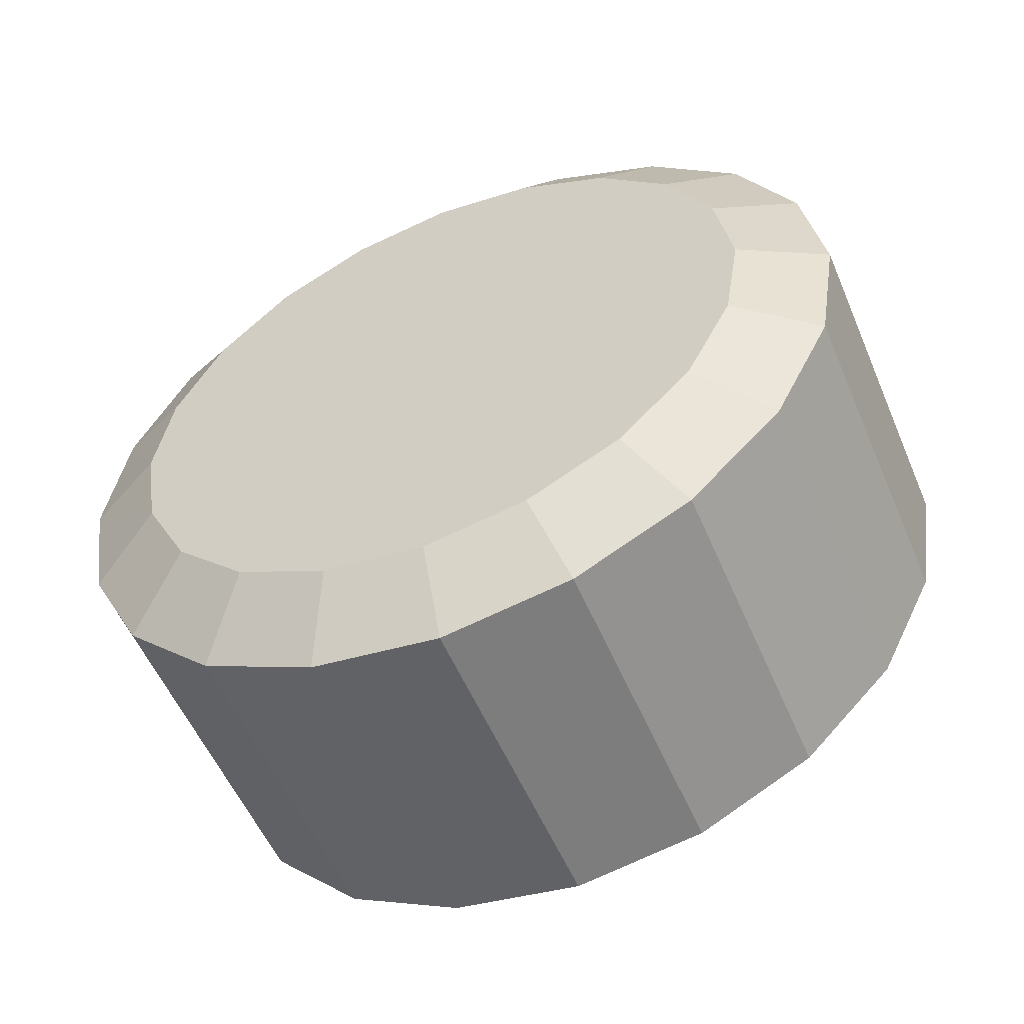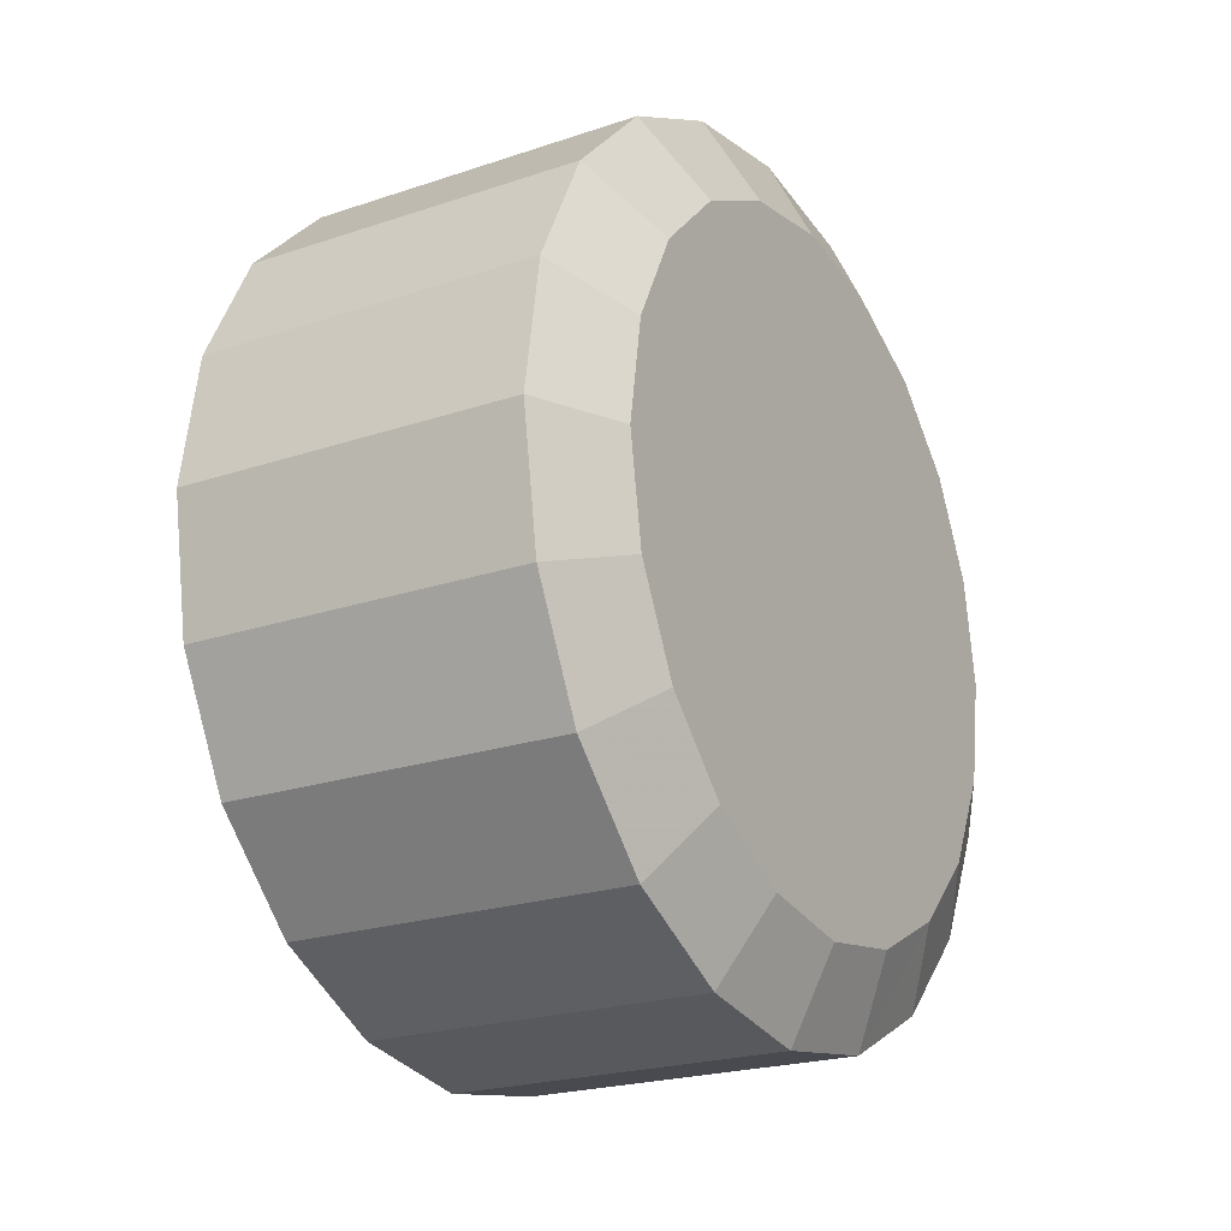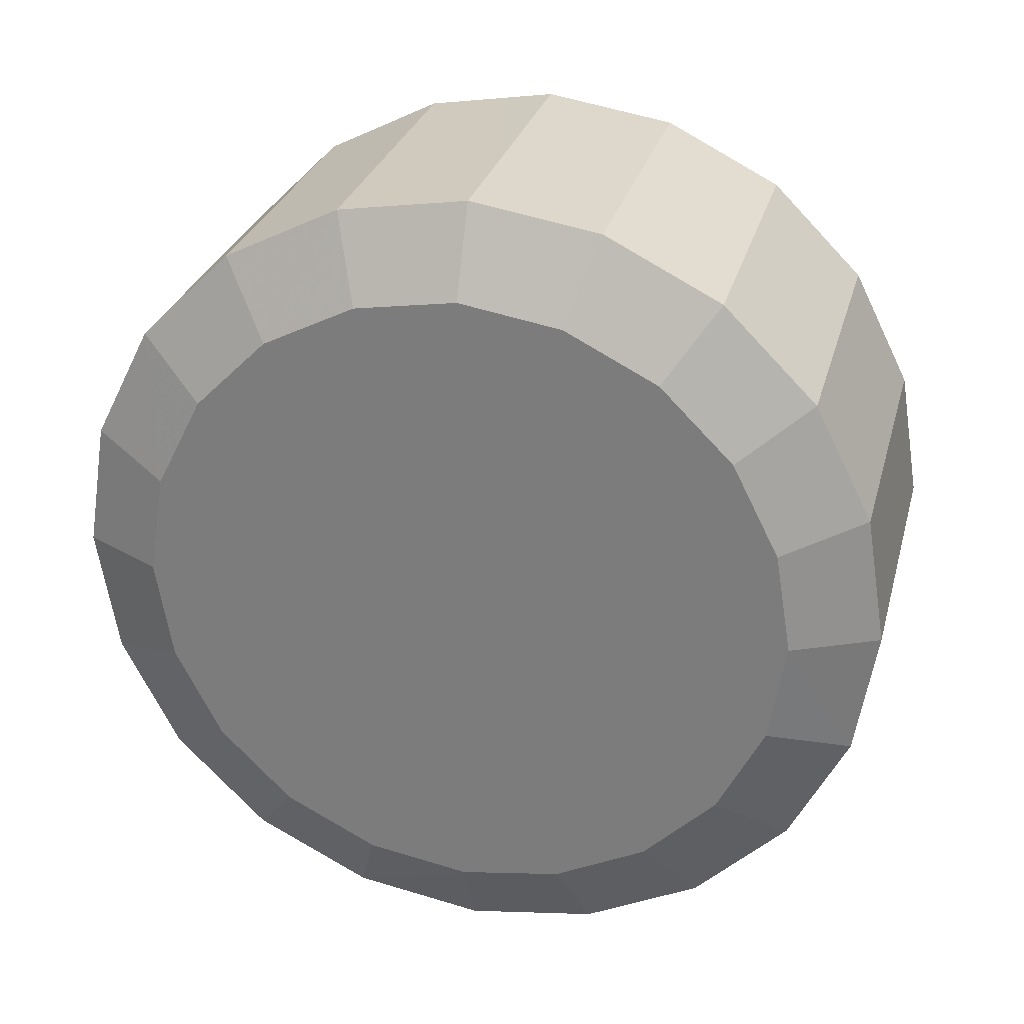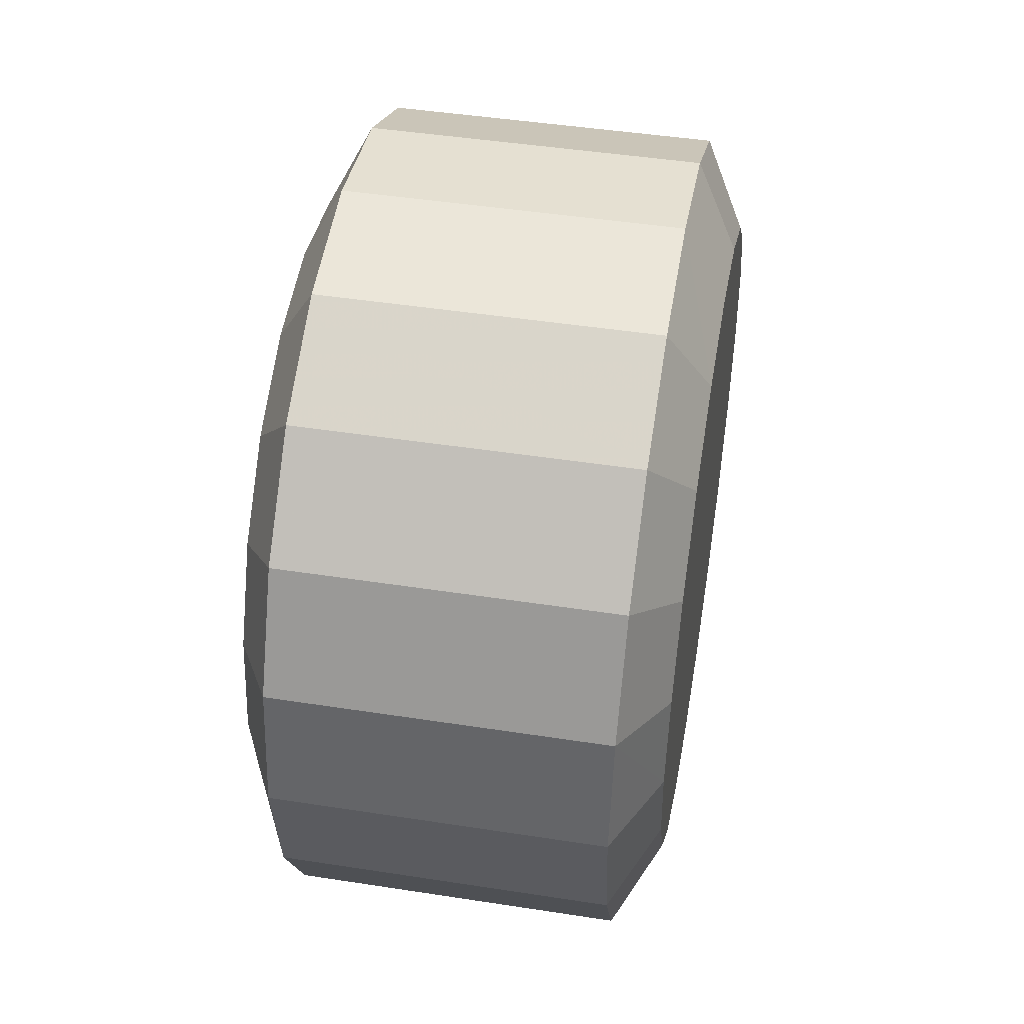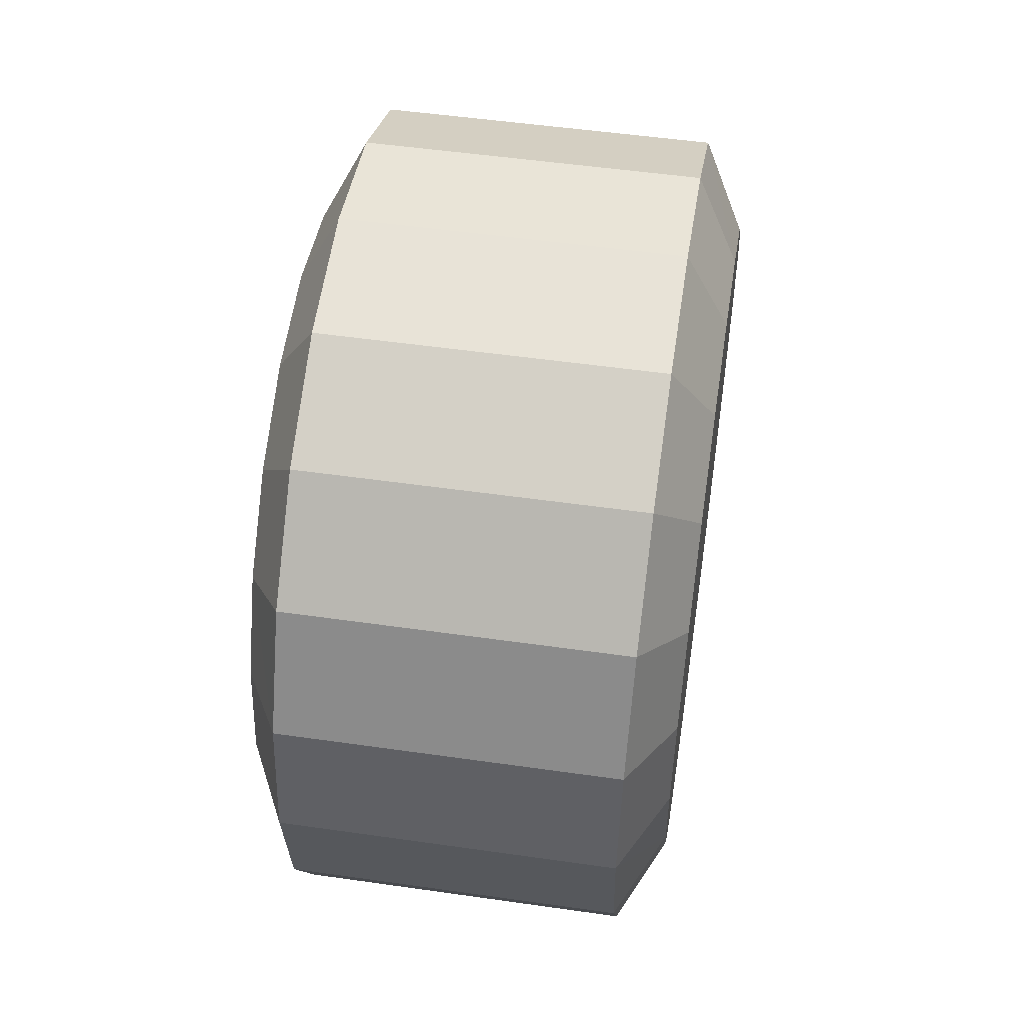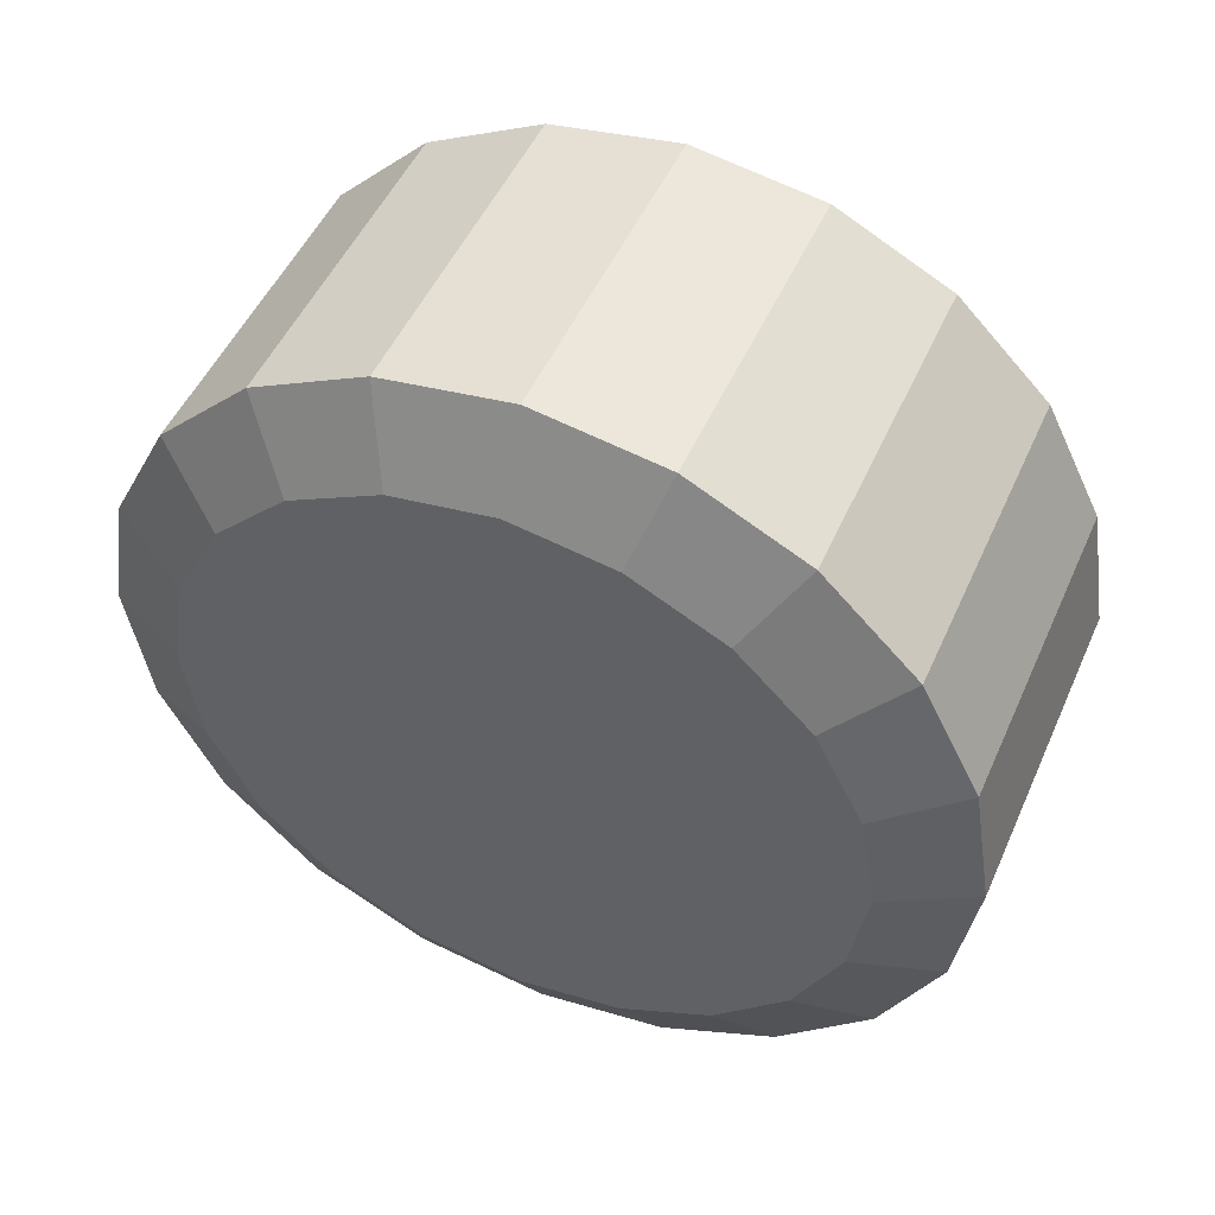
<metadata>
{"format":"obj","ext":"obj","renderer":"f3d","projection":"perspective","resolution":1024,"background":"white","views":[{"elev":-55.2,"azim":112.9,"up":"+Z"},{"elev":-22.0,"azim":-149.5,"up":"+Z"},{"elev":28.4,"azim":104.4,"up":"+Y"},{"elev":46.4,"azim":10.0,"up":"+Z"},{"elev":51.8,"azim":-171.2,"up":"+Z"},{"elev":49.7,"azim":113.4,"up":"+Y"}]}
</metadata>
<code>
o obj_0
v -0.2 		0 		0.318
v -0.2 		0.098 		0.302
v -0.2 		0.187 		0.257
v -0.159 		-0.235 		0.324
v -0.2 		-0.187 		0.257
v -0.2 		-0.257 		0.187
v -0.159 		-0.324 		0.235
v -0.159 		-0.4 		0
v -0.159 		-0.38 		-0.124
v -0.159 		-0.124 		0.38
v -0.2 		-0.098 		0.302
v 0.159 		0.124 		0.38
v 0.159 		0 		0.4
v 0.159 		0.4 		0
v 0.2 		0 		0.318
v -0.159 		0.4 		0
v -0.2 		0.257 		0.187
v -0.159 		0.38 		0.124
v -0.2 		0.302 		0.098
v -0.2 		0.318 		0
v 0.2 		0.187 		0.257
v 0.159 		0.235 		0.324
v 0.2 		0.098 		0.302
v -0.159 		0 		0.4
v -0.2 		-0.318 		0
v -0.159 		0.124 		0.38
v 0.159 		-0.124 		-0.38
v 0.159 		0 		-0.4
v 0.2 		0 		-0.318
v 0.2 		-0.187 		-0.257
v 0.159 		-0.235 		-0.324
v 0.2 		-0.098 		-0.302
v 0.2 		0.302 		-0.098
v 0.159 		0.38 		-0.124
v 0.2 		0.318 		0
v -0.159 		0.235 		0.324
v 0.2 		-0.257 		-0.187
v 0.159 		-0.324 		-0.235
v -0.159 		0.324 		0.235
v 0.2 		0.257 		-0.187
v 0.159 		0.324 		-0.235
v 0.159 		-0.38 		-0.124
v 0.159 		0.235 		-0.324
v 0.2 		0.187 		-0.257
v 0.2 		-0.302 		-0.098
v 0.159 		0.124 		-0.38
v 0.2 		-0.302 		0.098
v 0.159 		-0.38 		0.124
v 0.2 		-0.318 		0
v 0.159 		-0.4 		0
v 0.2 		0.098 		-0.302
v 0.2 		-0.257 		0.187
v 0.159 		-0.324 		0.235
v -0.2 		-0.302 		0.098
v 0.159 		-0.235 		0.324
v 0.2 		-0.187 		0.257
v 0.159 		-0.124 		0.38
v 0.159 		0.324 		0.235
v 0.2 		0.257 		0.187
v -0.2 		-0.098 		-0.302
v -0.2 		0 		-0.318
v -0.159 		0 		-0.4
v 0.159 		0.38 		0.124
v -0.2 		0.302 		-0.098
v -0.159 		-0.124 		-0.38
v -0.2 		0.257 		-0.187
v -0.2 		-0.187 		-0.257
v 0.2 		0.302 		0.098
v -0.2 		0.187 		-0.257
v -0.159 		-0.235 		-0.324
v -0.2 		0.098 		-0.302
v -0.159 		-0.324 		-0.235
v -0.2 		-0.257 		-0.187
v -0.2 		-0.302 		-0.098
v -0.159 		0.38 		-0.124
v -0.159 		0.324 		-0.235
v 0.2 		-0.098 		0.302
v -0.159 		0.235 		-0.324
v -0.159 		0.124 		-0.38
v -0.159 		-0.38 		0.124
g group_0_16089887
f 4 5 6
f 4 6 7
f 10 11 4
f 12 13 15
f 14 16 18
f 3 17 19
f 3 19 20
f 21 22 23
f 2 1 24
f 11 5 4
f 26 2 24
f 27 28 29
f 24 1 10
f 30 31 32
f 1 11 10
f 3 2 26
f 31 27 32
f 33 34 35
f 36 3 26
f 34 14 35
f 39 17 3
f 39 3 36
f 31 30 38
f 37 38 30
f 40 41 33
f 18 19 39
f 42 38 37
f 41 34 33
f 19 17 39
f 16 20 18
f 40 44 43
f 40 43 41
f 45 42 37
f 20 19 18
f 46 43 44
f 47 48 49
f 50 42 45
f 48 50 49
f 51 46 44
f 52 53 47
f 53 48 47
f 25 54 11
f 28 46 51
f 52 56 55
f 52 55 53
f 22 12 23
f 57 55 56
f 8 9 42
f 8 42 50
f 6 5 54
f 11 54 5
f 3 74 2
f 2 74 1
f 21 59 58
f 21 58 22
f 60 61 62
f 63 58 59
f 65 60 62
f 66 3 64
f 18 58 63
f 67 60 65
f 68 63 59
f 70 67 65
f 71 3 69
f 61 3 71
f 66 69 3
f 20 64 3
f 70 72 73
f 70 73 67
f 14 63 68
f 9 74 72
f 67 3 60
f 74 73 72
f 14 18 63
f 8 25 9
f 14 68 35
f 25 74 9
f 11 1 74
f 25 11 74
f 73 74 3
f 67 73 3
f 61 60 3
f 12 26 24
f 12 24 13
f 22 36 26
f 22 26 12
f 28 51 29
f 59 21 68
f 21 23 68
f 35 68 23
f 15 32 23
f 39 36 58
f 22 58 36
f 34 75 16
f 34 16 14
f 58 18 39
f 41 76 75
f 41 75 34
f 52 32 56
f 47 32 52
f 77 56 32
f 49 32 47
f 43 78 41
f 76 41 78
f 78 43 79
f 46 79 43
f 40 23 44
f 33 23 40
f 51 44 23
f 35 23 33
f 29 51 23
f 77 57 56
f 79 46 62
f 28 62 46
f 13 57 77
f 64 20 16
f 37 30 45
f 30 32 45
f 49 45 32
f 29 23 32
f 15 77 32
f 75 64 16
f 23 12 15
f 50 45 49
f 66 64 75
f 13 77 15
f 76 66 75
f 27 65 62
f 27 62 28
f 8 50 80
f 48 80 50
f 76 78 69
f 76 69 66
f 31 70 65
f 31 65 27
f 53 7 80
f 53 80 48
f 79 71 78
f 38 72 31
f 70 31 72
f 71 69 78
f 55 4 53
f 7 53 4
f 61 79 62
f 72 38 9
f 42 9 38
f 4 55 10
f 57 10 55
f 61 71 79
f 32 27 29
f 24 10 57
f 24 57 13
f 54 25 8
f 80 54 8
f 6 54 80
f 7 6 80

</code>
